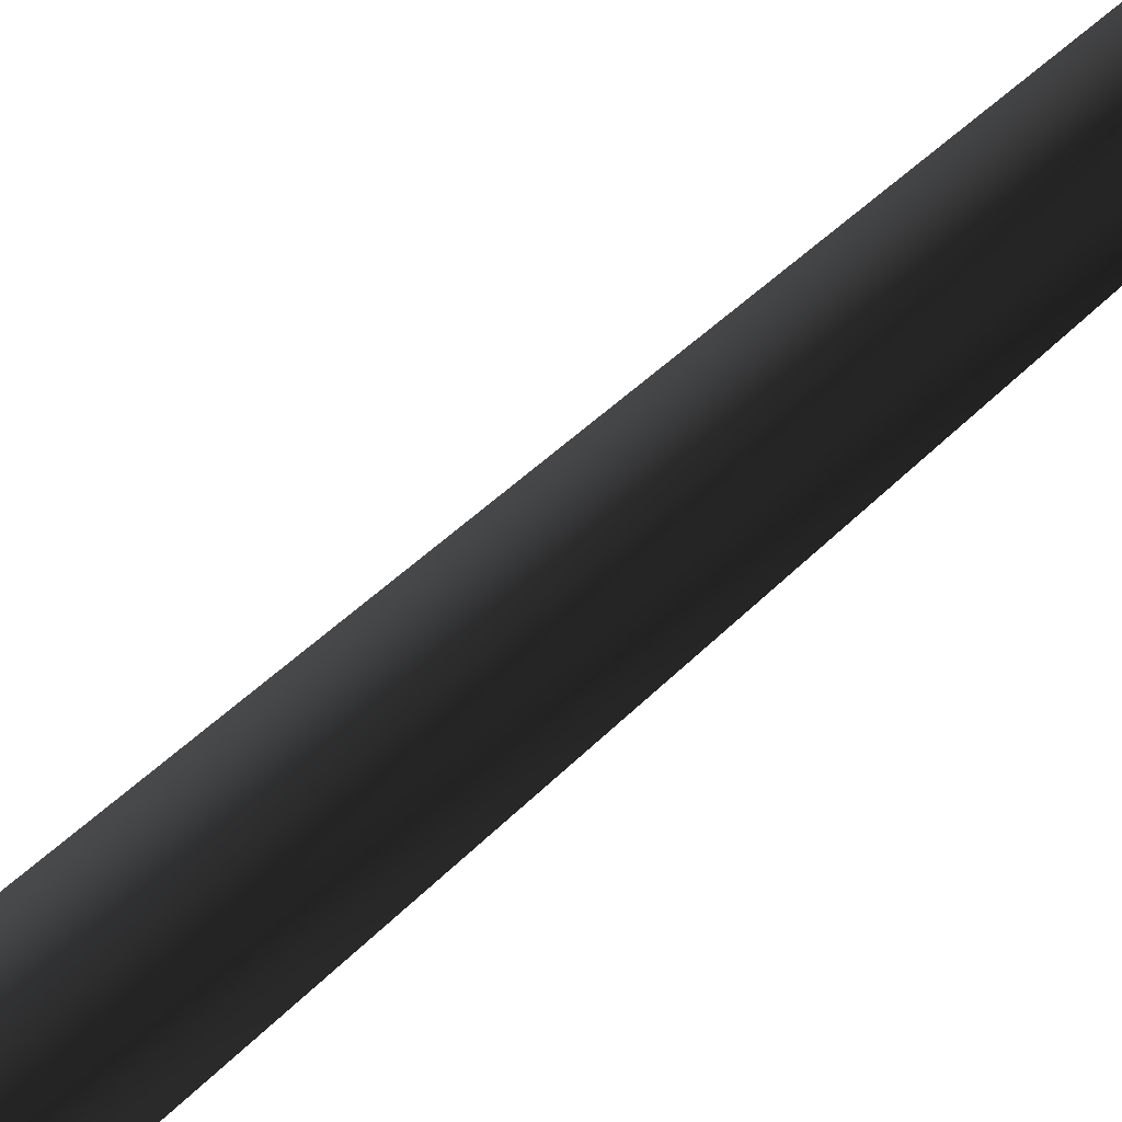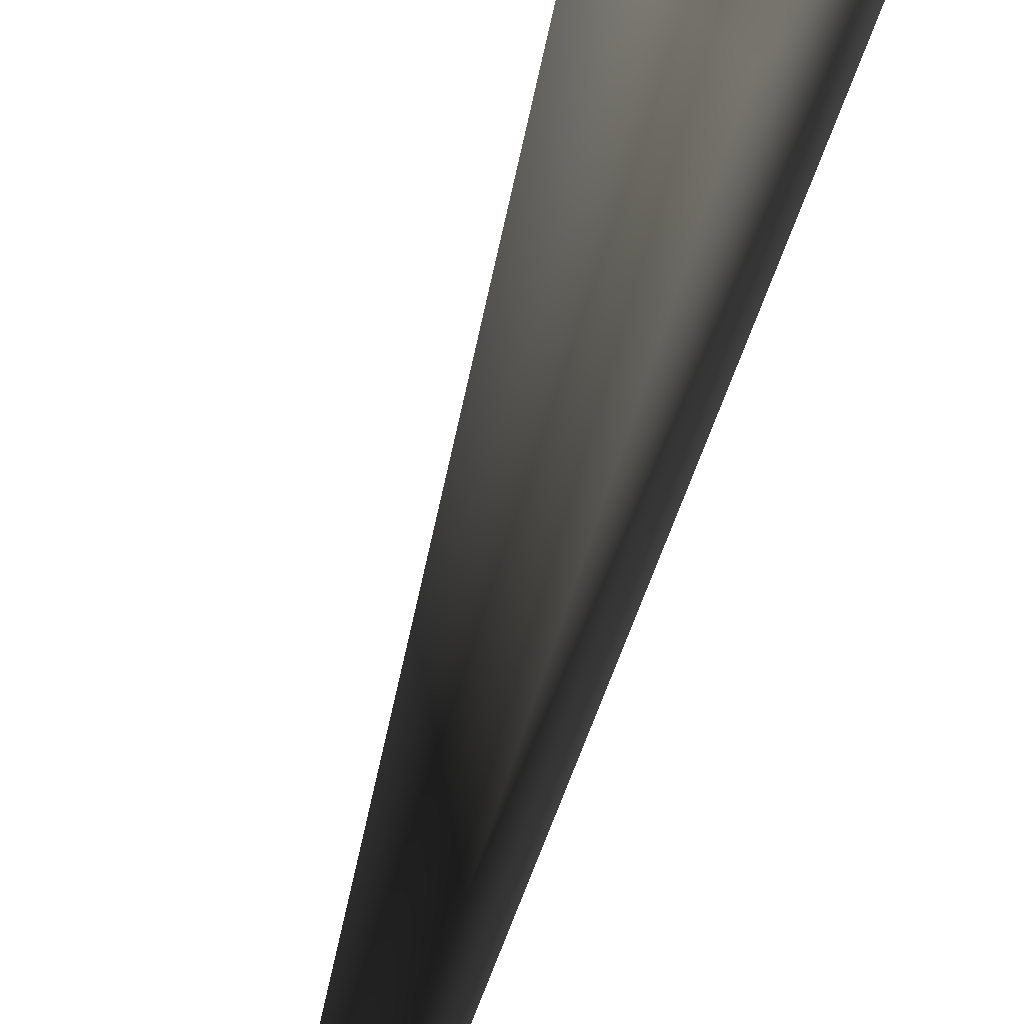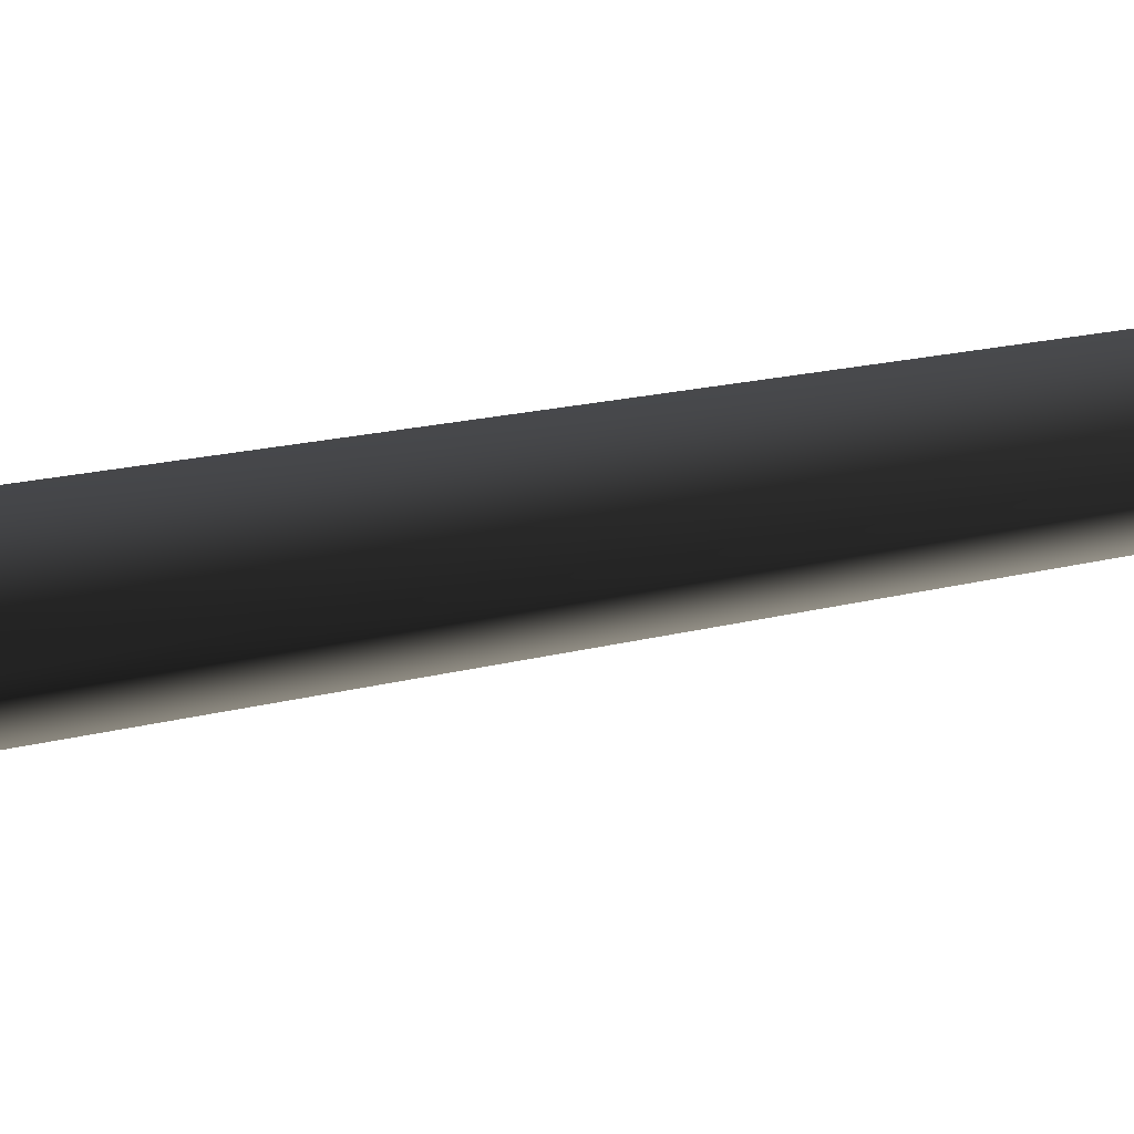
<metadata>
{"format":"obj","ext":"obj","renderer":"f3d","projection":"perspective","resolution":1024,"background":"white","views":[{"elev":50.5,"azim":41.8,"up":"+Z"},{"elev":-15.3,"azim":-5.7,"up":"+Z"},{"elev":-63.6,"azim":98.9,"up":"+Z"}]}
</metadata>
<code>
v 0.0009495 -0.2775 0.6593
v -0.5684 -0.2775 0.3306
v 0.0001619 0.5697 0.3851
v -0.3313 0.5602 0.193
v -0.1712 8.015 0.279
v 0.1277 8.017 0.2921
v -0.2836 7.962 -0.02117
v 0.2877 24 -0.04295
v 0.2877 24 -0.04295
v -0.5684 -0.2775 -0.3268
v 0.001744 0.5519 -0.3814
v -0.3305 0.5513 -0.1903
v 0.0009475 -0.2775 -0.6555
v 0.03056 7.948 -0.2673
v -0.2836 7.962 -0.02117
v 0.2877 24 -0.04295
v -0.5684 -0.2775 0.3306
v -0.3305 0.5513 -0.1903
v -0.3313 0.5602 0.193
v -0.5684 -0.2775 -0.3268
v -0.2836 7.962 -0.02117
v 0.5703 -0.2775 -0.3268
v 0.3332 0.5615 -0.1892
v 0.0009475 -0.2775 -0.6555
v 0.001744 0.5519 -0.3814
v 0.03056 7.948 -0.2673
v 0.3123 8.009 -0.0006568
v 0.2877 24 -0.04295
v 0.5703 -0.2775 -0.3268
v 0.5703 -0.2775 0.3306
v 0.3332 0.5615 -0.1892
v 0.3324 0.5704 0.1941
v 0.0009495 -0.2775 0.6593
v 0.0001619 0.5697 0.3851
v 0.1277 8.017 0.2921
v 0.3123 8.009 -0.0006568
v 0.2877 24 -0.04295
g MEP_ConTrunk_01_h_14264_77
f 1 3 2
f 3 4 2
f 4 3 5
f 3 6 5
f 4 5 7
f 6 8 5
f 5 9 7
f 10 12 11
f 13 10 11
f 11 12 14
f 12 15 14
f 15 16 14
f 17 19 18
f 20 17 18
f 18 19 21
f 22 24 23
f 24 25 23
f 25 26 23
f 23 26 27
f 26 28 27
f 29 31 30
f 31 32 30
f 30 32 33
f 32 34 33
f 34 32 35
f 32 36 35
f 32 31 36
f 36 37 35

</code>
